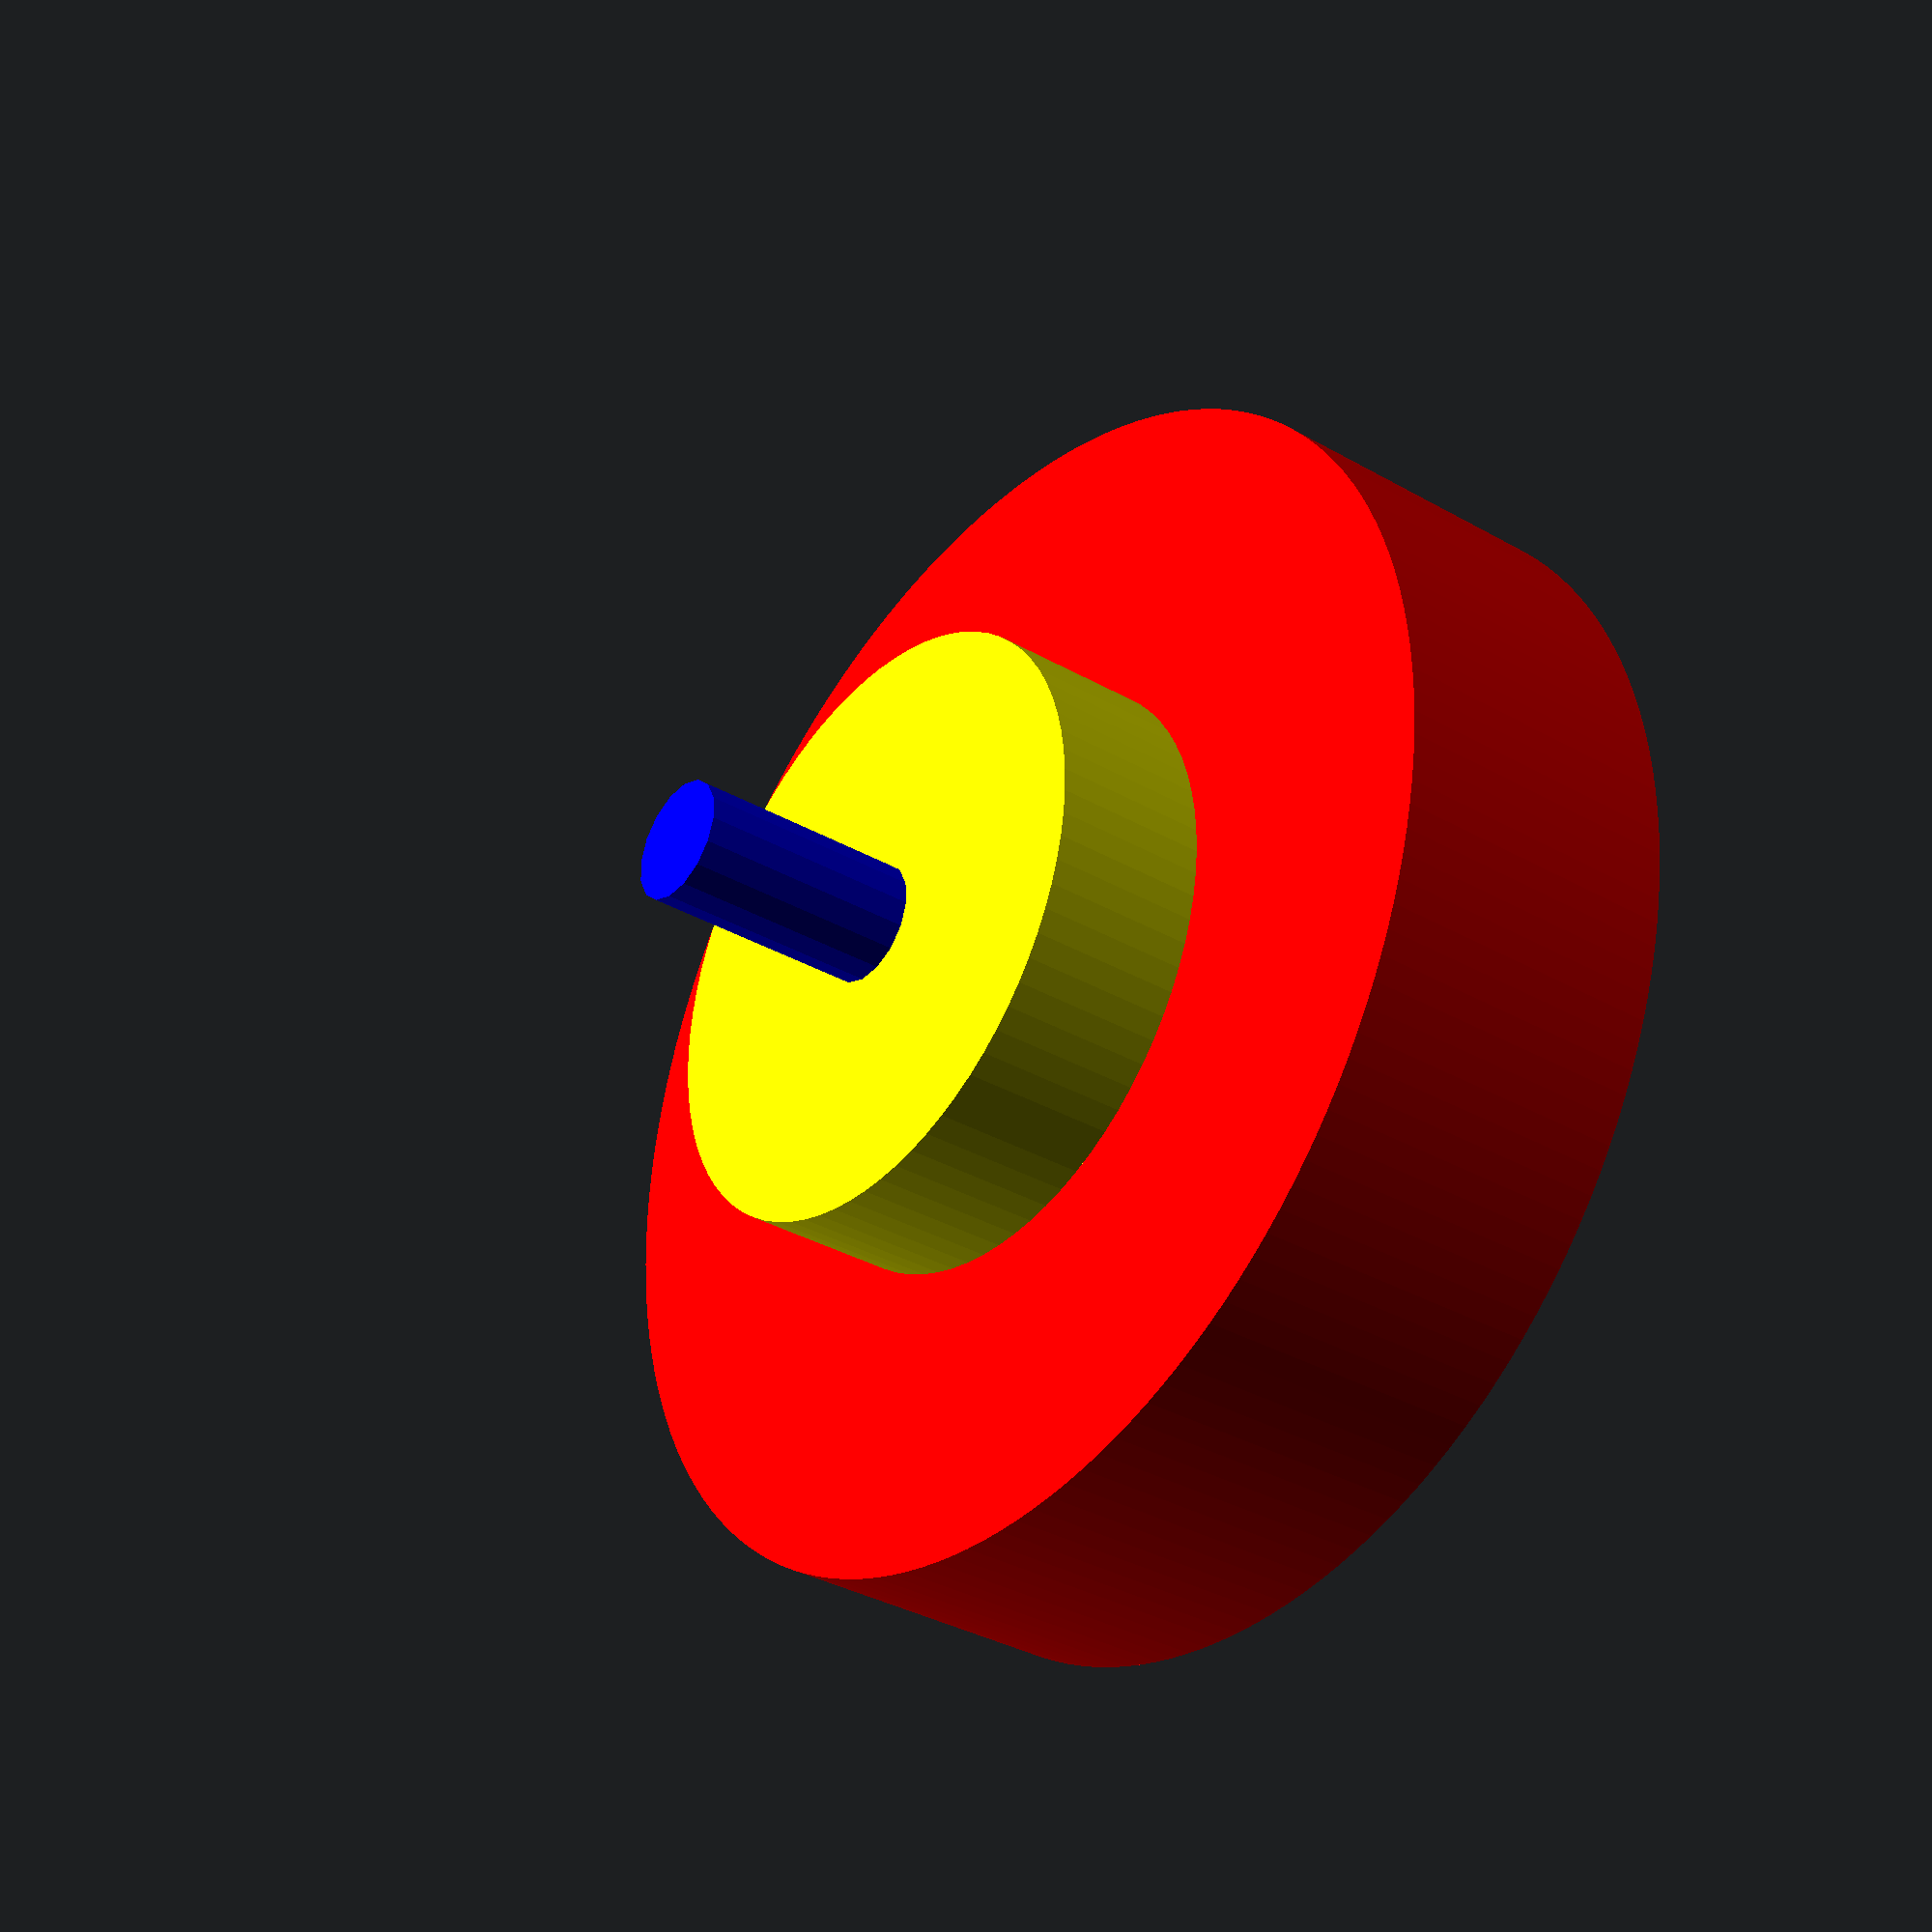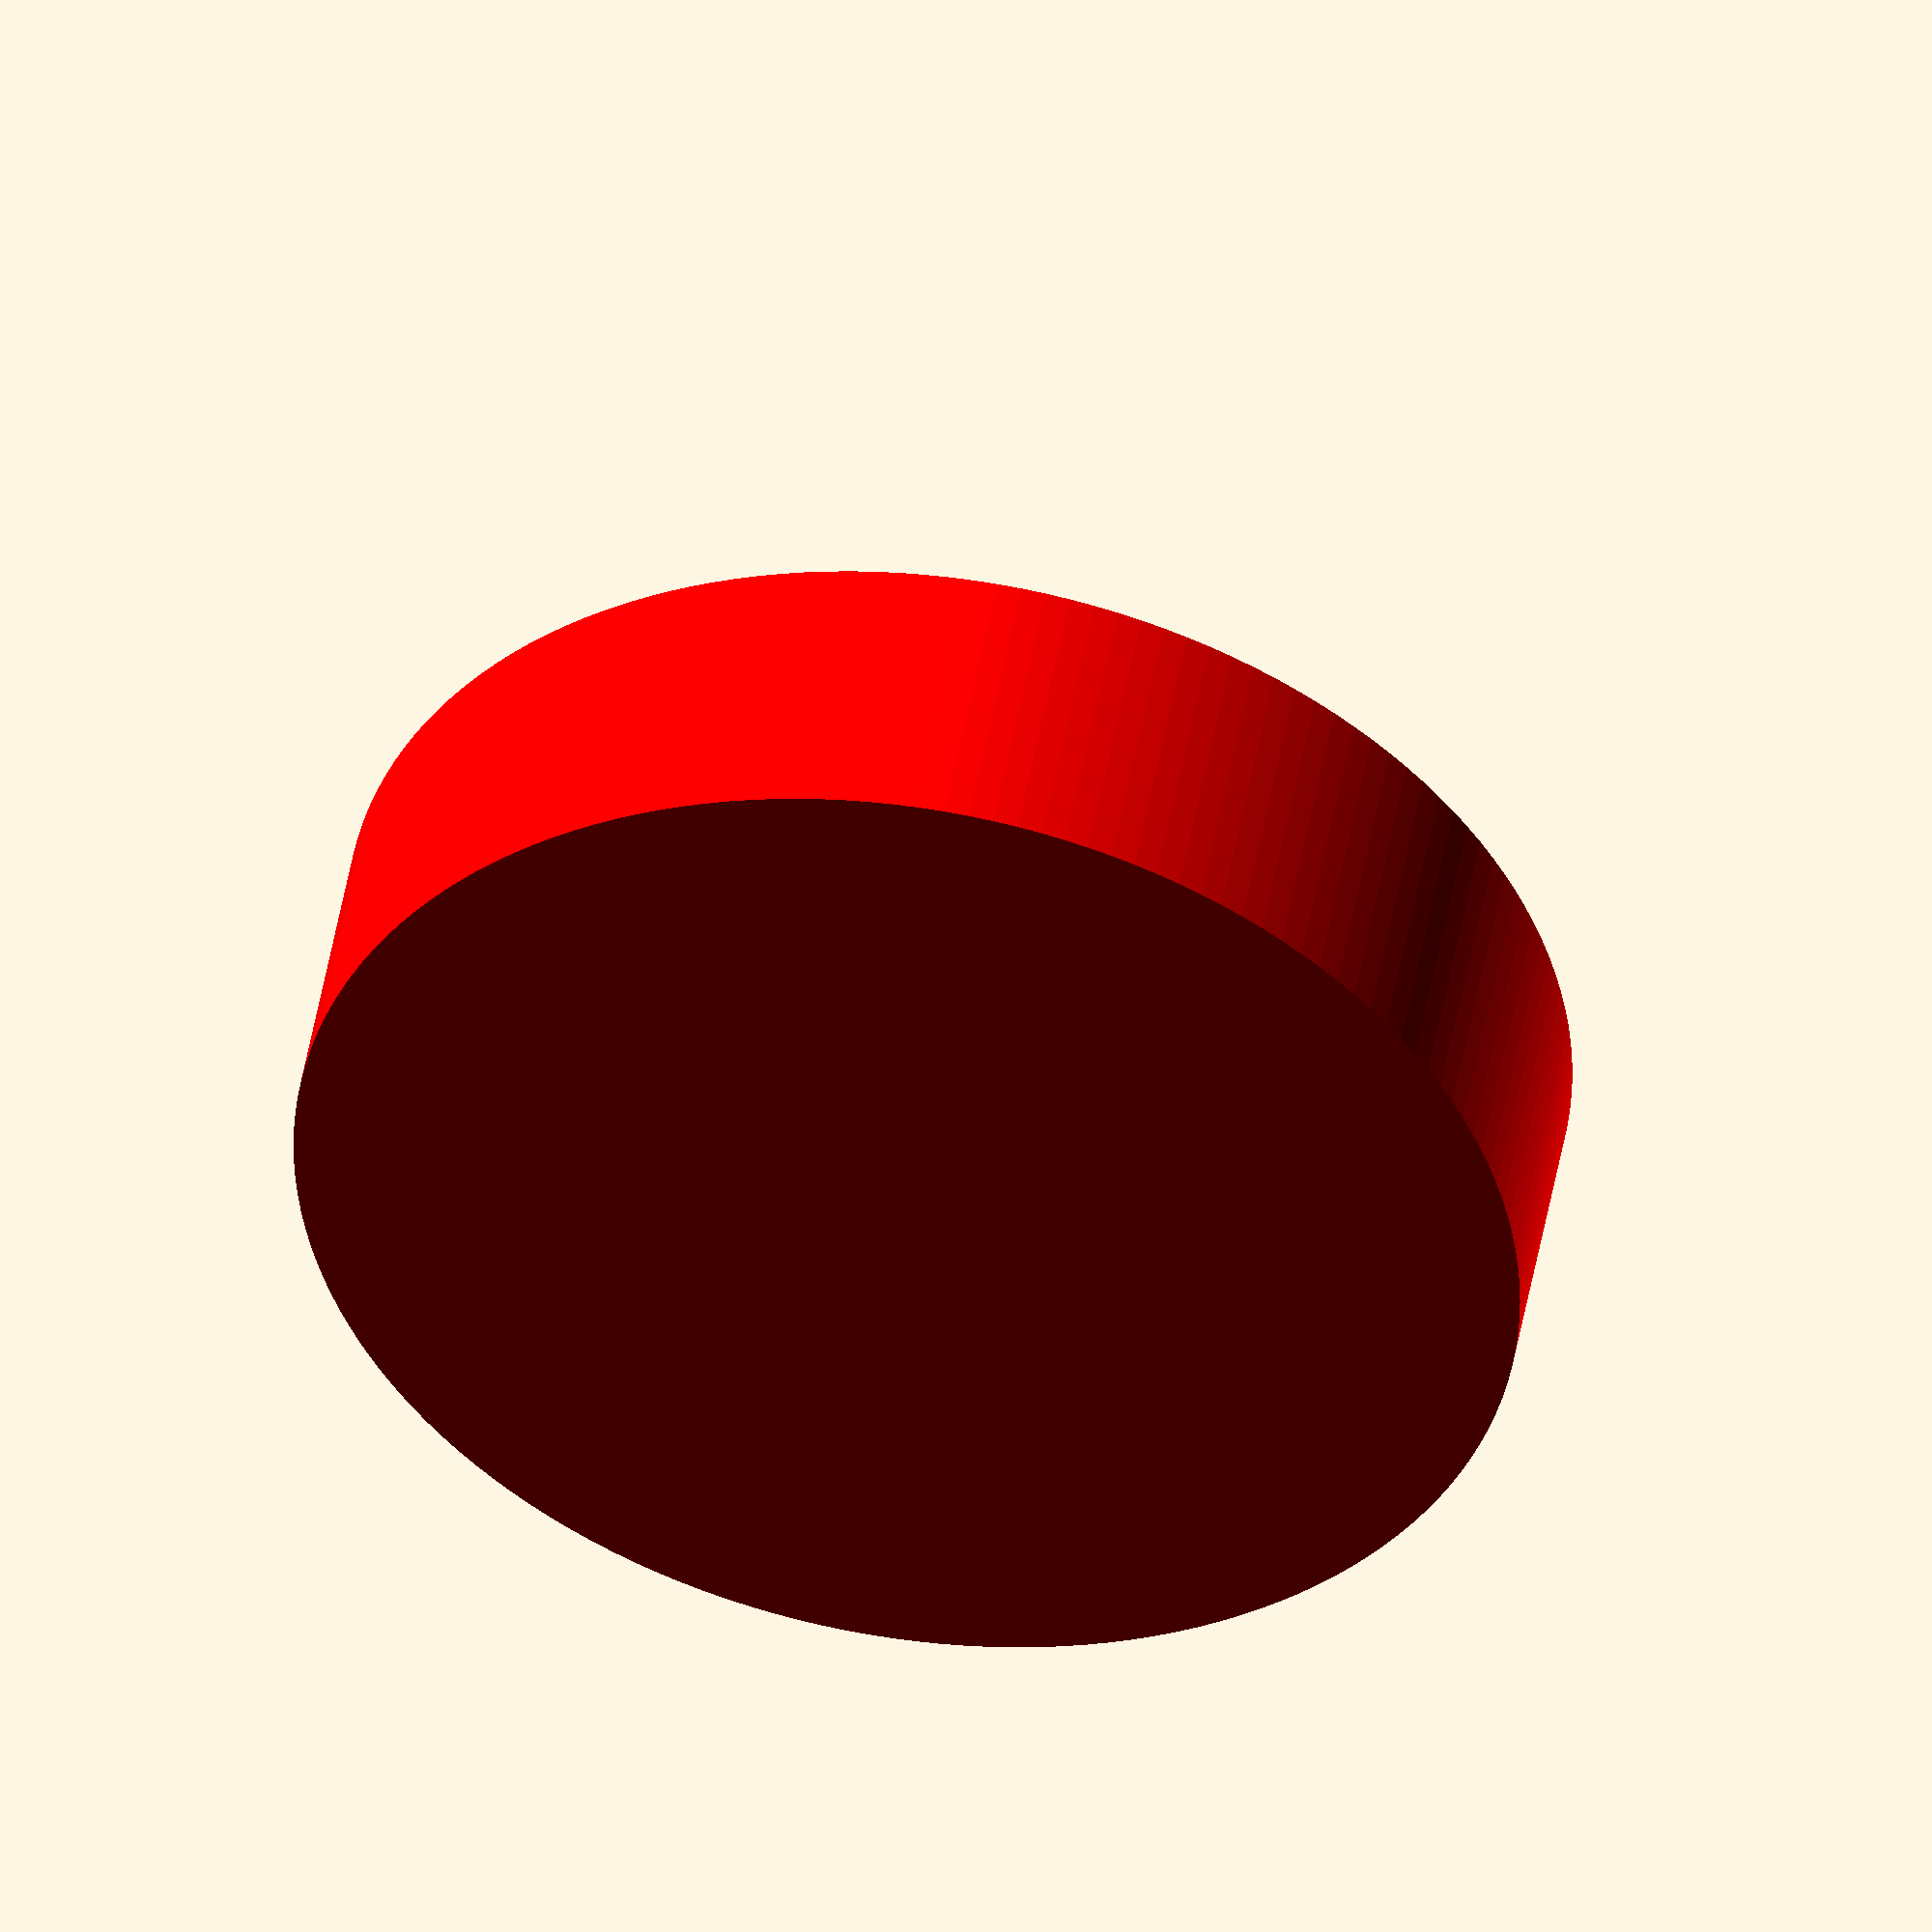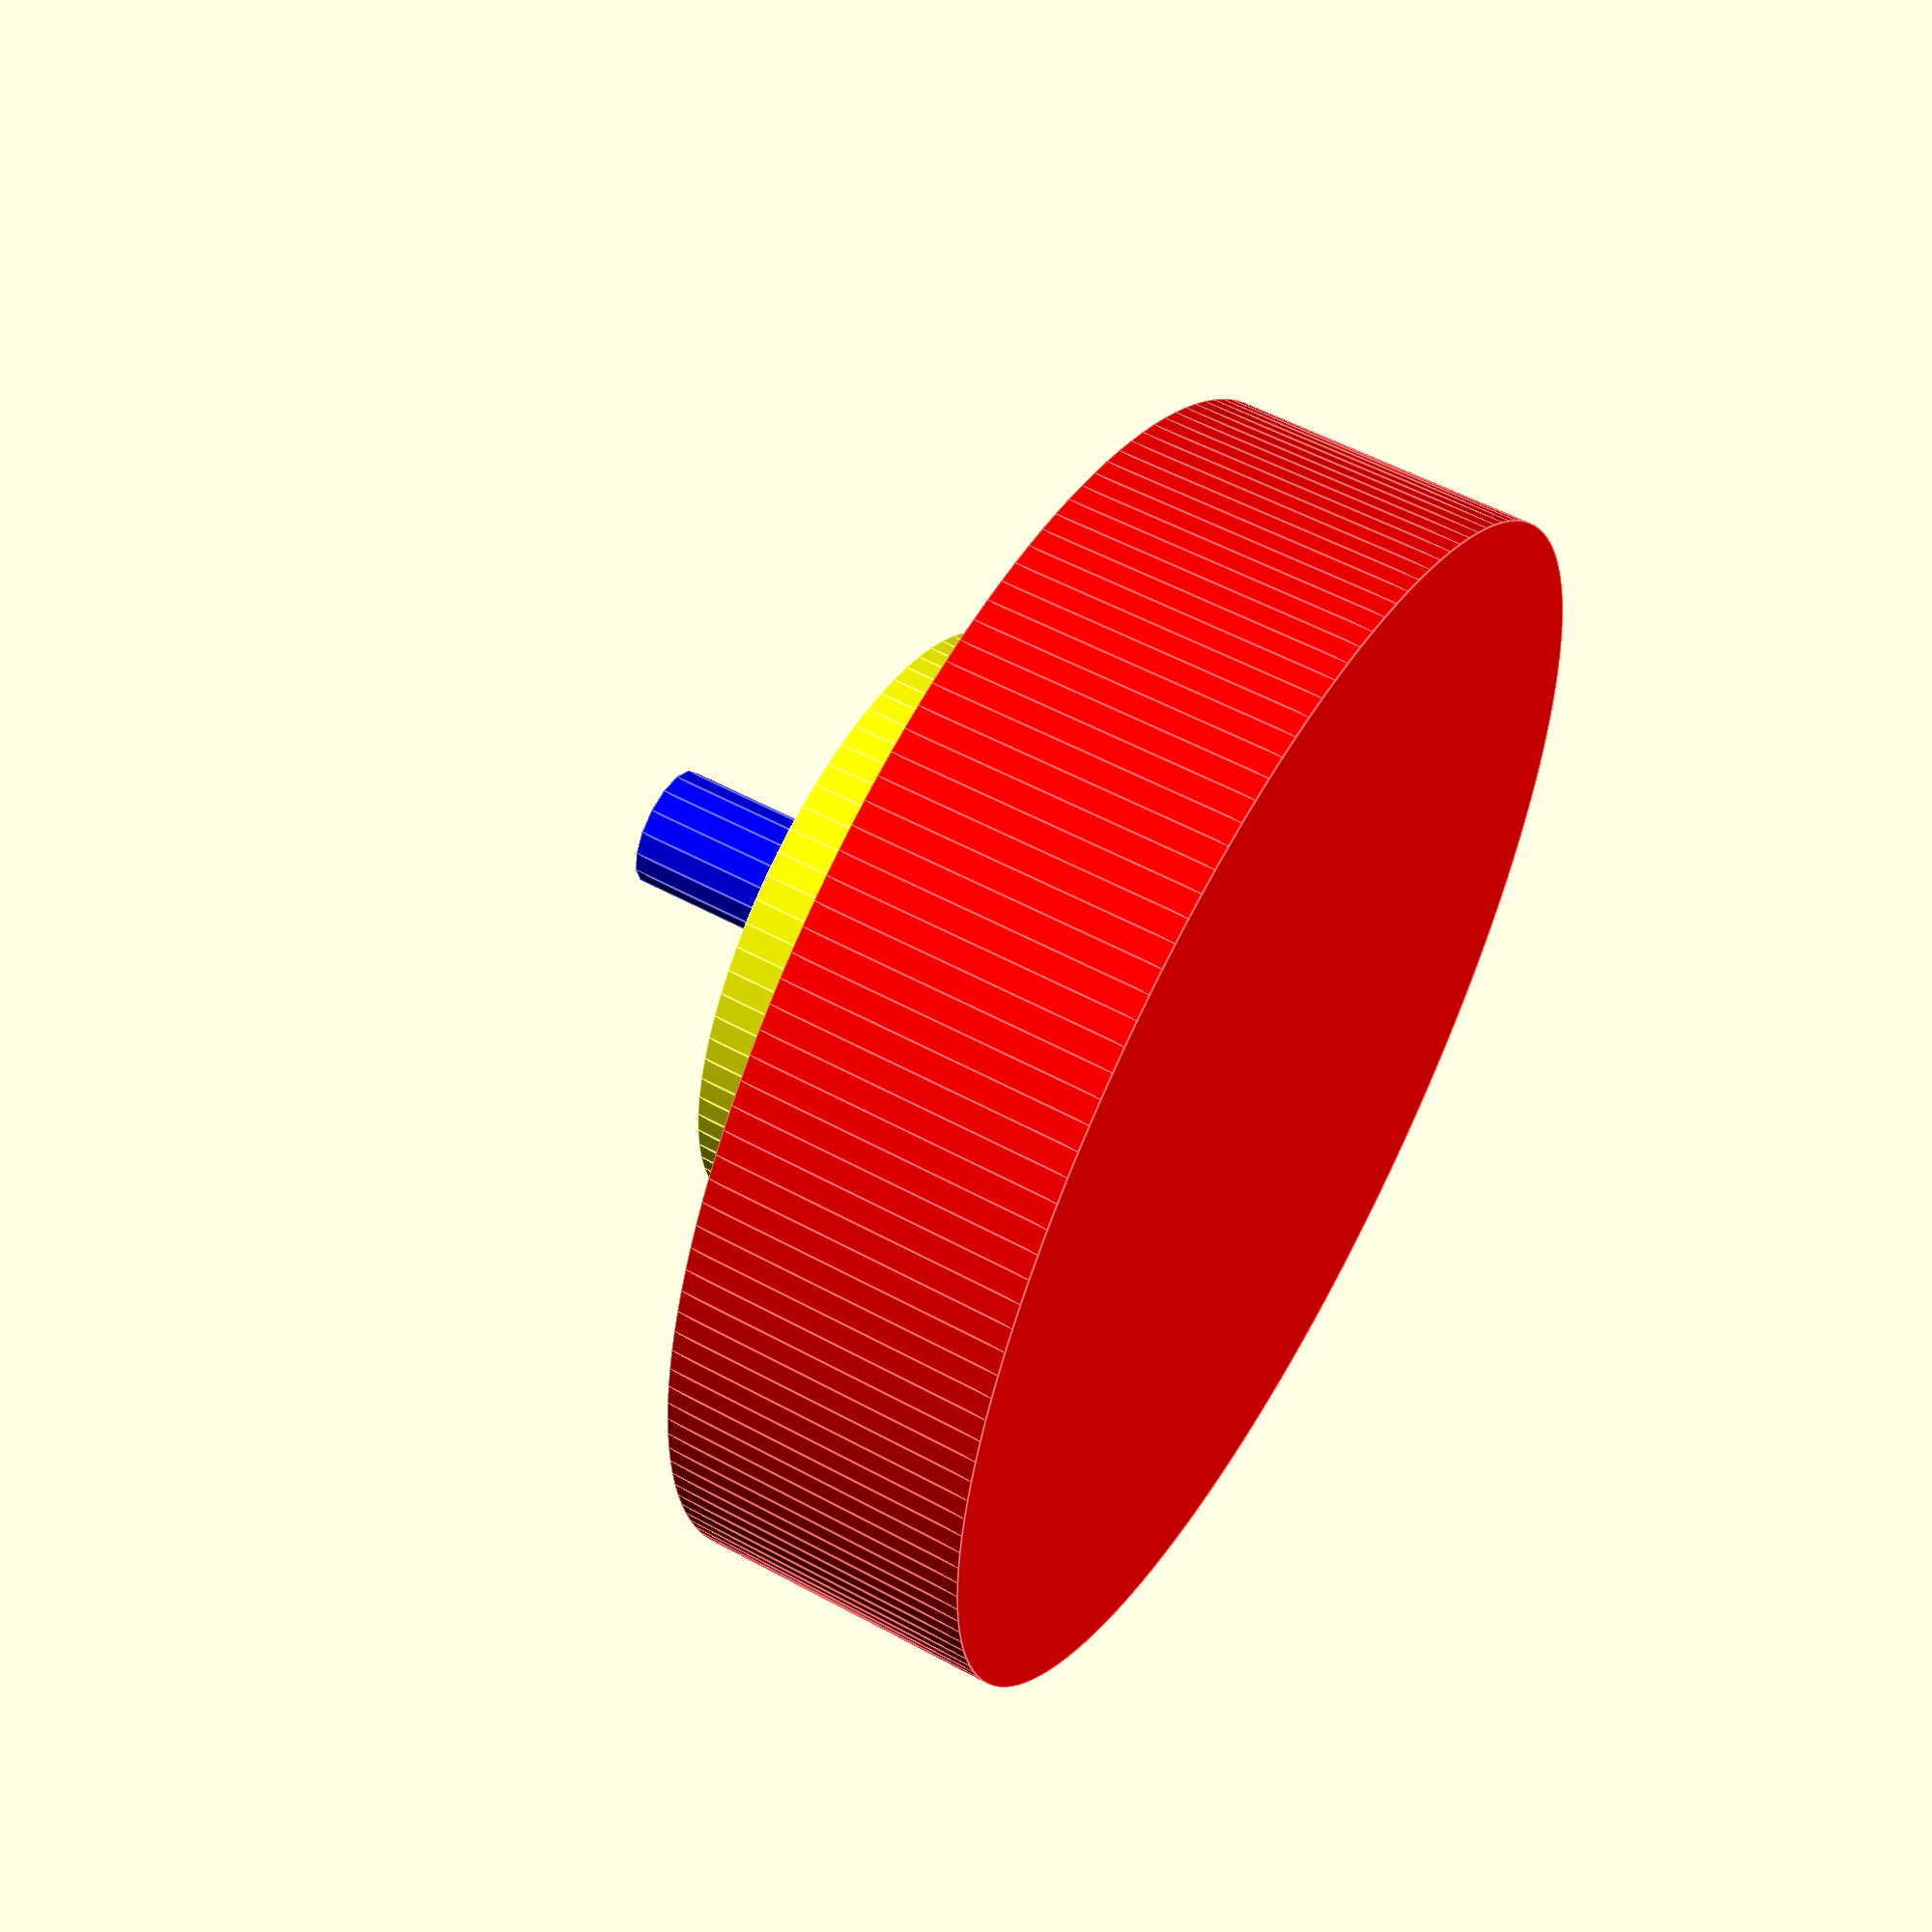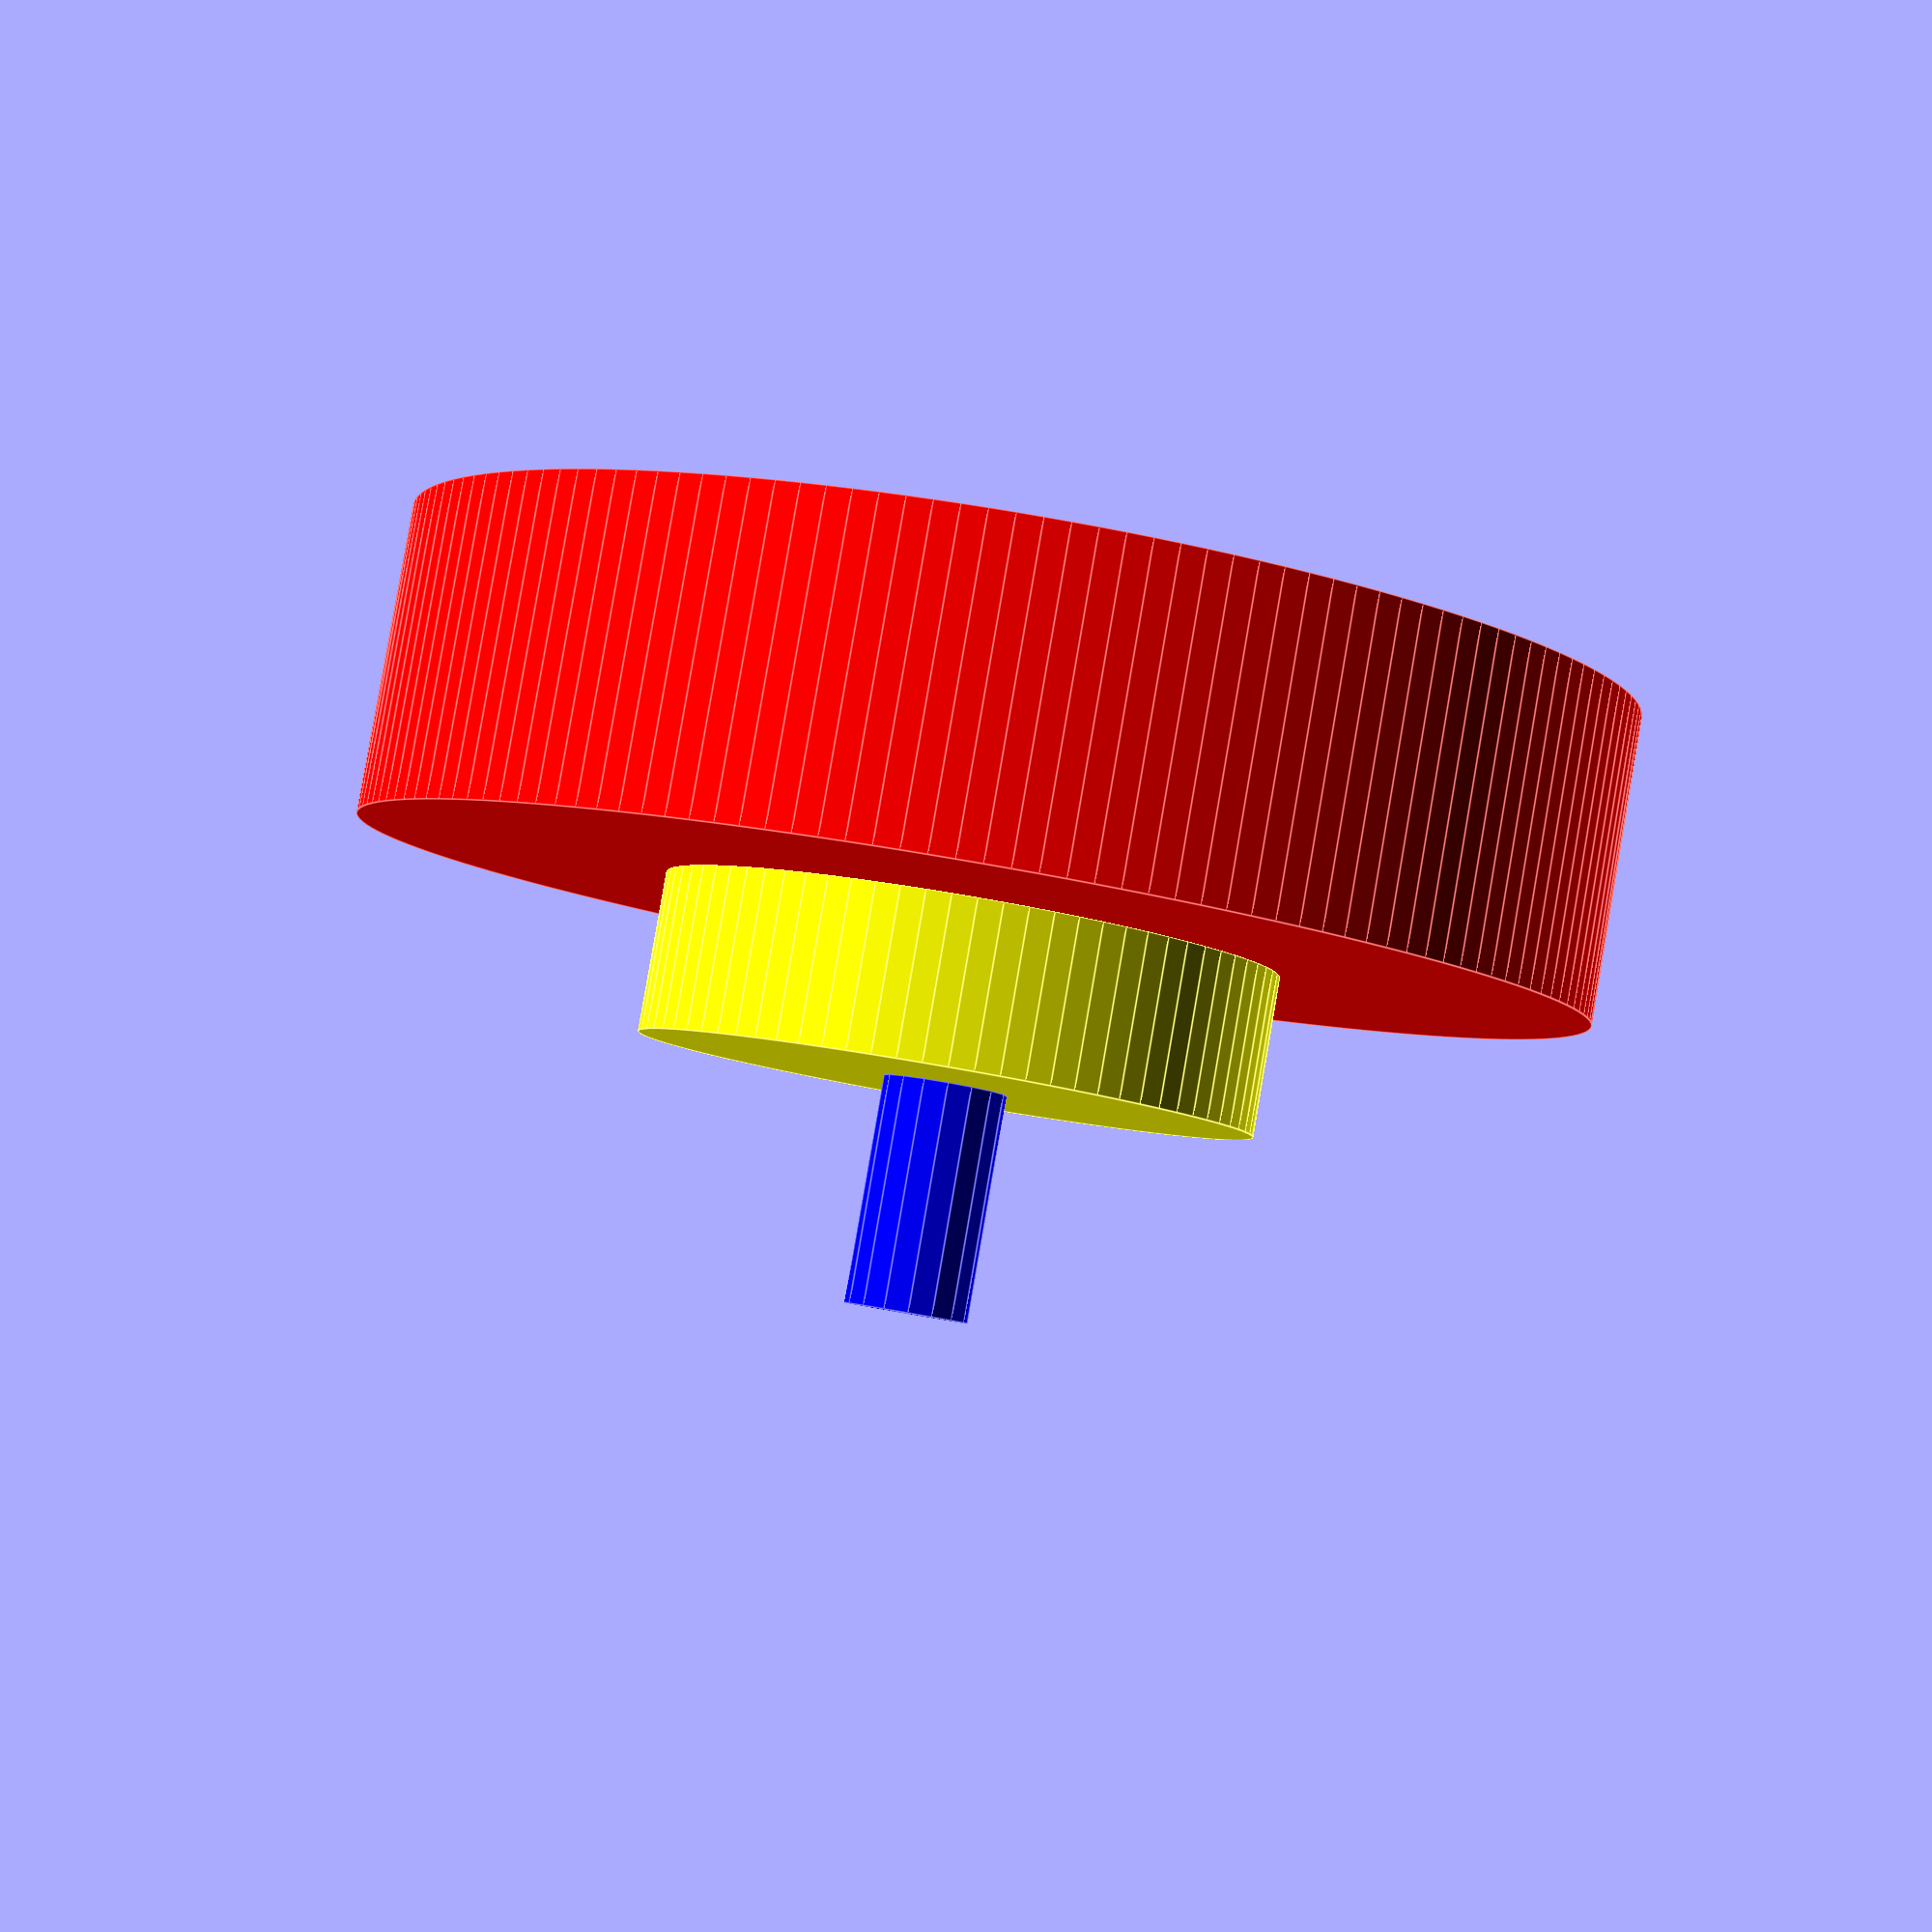
<openscad>
/* [Boiler Plate] */

$fa = 1;
$fs = 0.4;
eps = 0.001;

infinity = 50;

/* [Test v_cylinder initial] */
show_initial_test = true;

h_initial_test = [5, 2.6, 3.7];
r_initial_test = [10, 5, 1];
colors_initial_test = ["red", "yellow", "blue"];

/* [Test v_conic_frustrum] */
show_v_conic_frustrum_test = false;
colors_for_test_vcf = ["red", "blue", "green", "yellow"];
show_v_conic_frustrum_test_data_columns = false;

/* [Hidden] */
    color_red_idx = 0;
    color_blue_idx = 1;
    color_green_idx = 2;
    color_yellow_idx = 3;
    
/* [Test sample_pin] */
    show_test_pin = false;

module hide_from_customizer(){}




    
// Cumulative sum of values in v
function cumsum(v) = [for (a = v[0]-v[0], i = 0; i < len(v); a = a+v[i], i = i+1) a+v[i]];
    
function vector_sum(v, i=0, r=0) = i<len(v) ? vector_sum(v, i+1, r+v[i]) : r;

function index_of(columns, idx_to_match, i=0) = 
    i == len(columns) ?
        undef :
        columns[i]==idx_to_match ? 
            i : 
            index_of(columns, idx_to_match, i + 1);

module v_cylinder(r, h, colors) {
    count = len(h);
    h_cum = cumsum(h);
    echo("h_cum", h_cum);
    for(i = [0 : count-1]) {
        h_i = h[i];
        echo("h_i", h_i);
        dz = i == 0 ? 0.0 :  h_cum[i-1];
        translate([0,0,dz]) 
        color(colors[i]) cylinder(r=r[i], h=h[i]);
    }
}


vcf_r1_idx = 0;
vcf_r2_idx = 1;
vcf_h_idx = 2;
vcf_color_idx = 3;

module v_conic_frustrum(data_columns, data, colors) {
    
    r1_idx = index_of(data_columns, vcf_r1_idx);
    r2_idx = index_of(data_columns, vcf_r2_idx);
    color_idx = index_of(data_columns, vcf_color_idx);
    h_idx = index_of(data_columns, vcf_h_idx);
    
    count = len(data);
    h = [for (i = [0 : count-1]) data[i][h_idx] ];
    h_cum = cumsum(h);
    r1 = [for (i = [0 : count-1]) data[i][r1_idx]];
    r2 = [for (i = [0 : count-1]) data[i][r2_idx]];
    color_offset = [for (i = [0 : count-1]) data[i][color_idx]];
    for(i = [0 : count-1]) {
        h_i = h[i];
        dz = i == 0 ? 0.0 :  h_cum[i-1];
        translate([0,0,dz]) 
        color(colors[color_offset[i]]) 
        cylinder(r1=r1[i], r2=r2[i], h=h[i]);
    }    
}

if (show_initial_test) {
    length = len(h_initial_test);
    list_2 = [ for (i = [0 : 1 : length-1]) i < 2 ? h_initial_test[i] : 0 ];
    echo("list_2", list_2);
    
    sum = vector_sum(h_initial_test);
    echo("vector_sum", sum, h_initial_test);
    echo("cumsum", h_initial_test, cumsum(h_initial_test));
    v_cylinder(r=r_initial_test, h=h_initial_test, colors=colors_initial_test);
}


if (show_v_conic_frustrum_test) {
    

    
    columns = [vcf_r1_idx, vcf_r2_idx, vcf_h_idx, vcf_color_idx];
    conic_frustrum_test_data = [
        [4, 5, 3.3, color_blue_idx],
        [5, 2, 5.3, color_red_idx],
        [2, 2, 3.1, color_green_idx],
        [2, 2, 3.1, color_red_idx],
    ];
    
    echo("conic_frustrum_test_data", conic_frustrum_test_data);
    element_0 = conic_frustrum_test_data[0];
    echo("element_0", element_0);
    h0 = element_0[2];
    echo("h0", h0);
    v_conic_frustrum(columns, conic_frustrum_test_data, colors_for_test_vcf);
}

if (show_v_conic_frustrum_test_data_columns) {
    
    data_columns_changed = [vcf_color_idx, vcf_r1_idx, vcf_r2_idx, vcf_h_idx];
    conic_frustrum_test_data_changed_column_ordering = [
        [color_blue_idx,  4, 5, 3.3],
        [color_red_idx,   5, 2, 5.3],
        [color_green_idx, 2, 2, 3.1],
        [color_red_idx,   2, 2, 3.1],
    ];
    map = [1, 2, 3, 0];
    count = 4;
    echo("color idx", map[vcf_color_idx]);
    echo("r1 idx", map[vcf_r1_idx]);
    echo("r2 idx", map[vcf_r2_idx]);
    echo("h idx", map[vcf_h_idx]);
    echo("data_column", data_columns_changed);
    echo("map", map);
    echo("vcf_h_idx", vcf_h_idx);
    
    //for (i = [0 : count-1])
    
    //color_idx = [for (i = [0 : count-1]) data[i][map[vcf_color_idx]]];
    //echo("color_idx", color_idx);
    
    map_trial = [
        index_of(data_columns_changed, 0),
        index_of(data_columns_changed, 1), 
        index_of(data_columns_changed, 2), 
        index_of(data_columns_changed, 3)]; 
    echo("map_trial", map_trial);
    assert(is_undef(index_of(data_columns_changed, 99)));
    
    v_conic_frustrum(
        data_columns_changed, 
        conic_frustrum_test_data_changed_column_ordering, 
        colors_for_test_vcf);
    
}

if (show_test_pin) {
    
}










</openscad>
<views>
elev=34.6 azim=53.6 roll=52.4 proj=p view=wireframe
elev=132.1 azim=312.0 roll=350.3 proj=o view=wireframe
elev=306.0 azim=70.2 roll=120.1 proj=p view=edges
elev=94.7 azim=250.3 roll=170.2 proj=p view=edges
</views>
